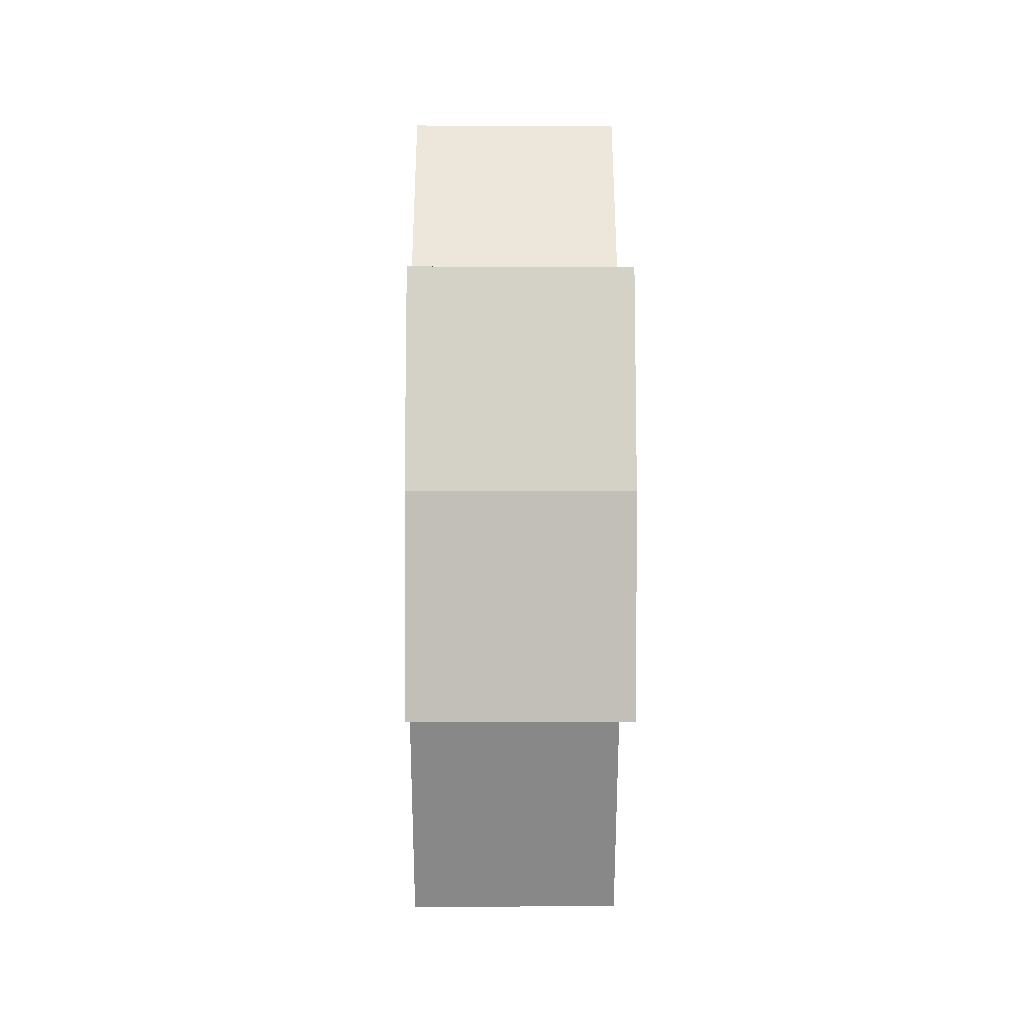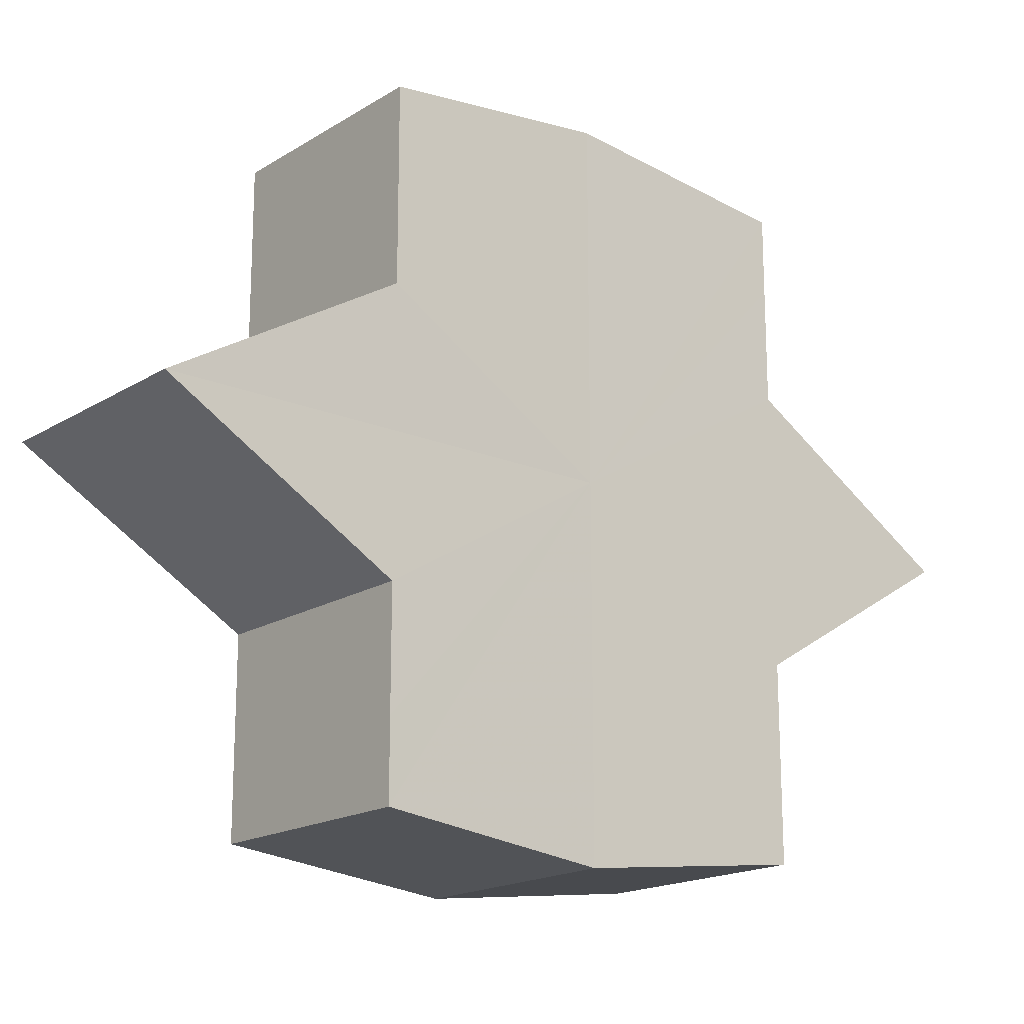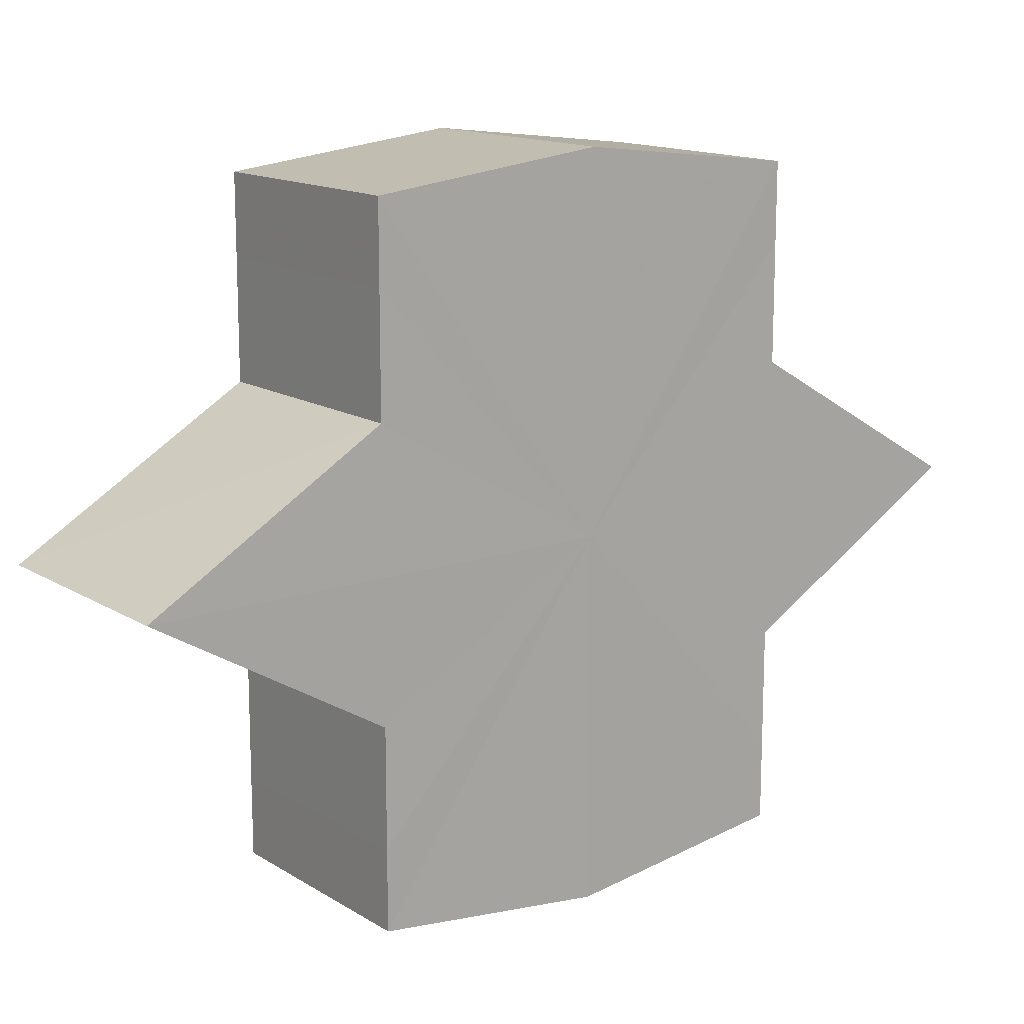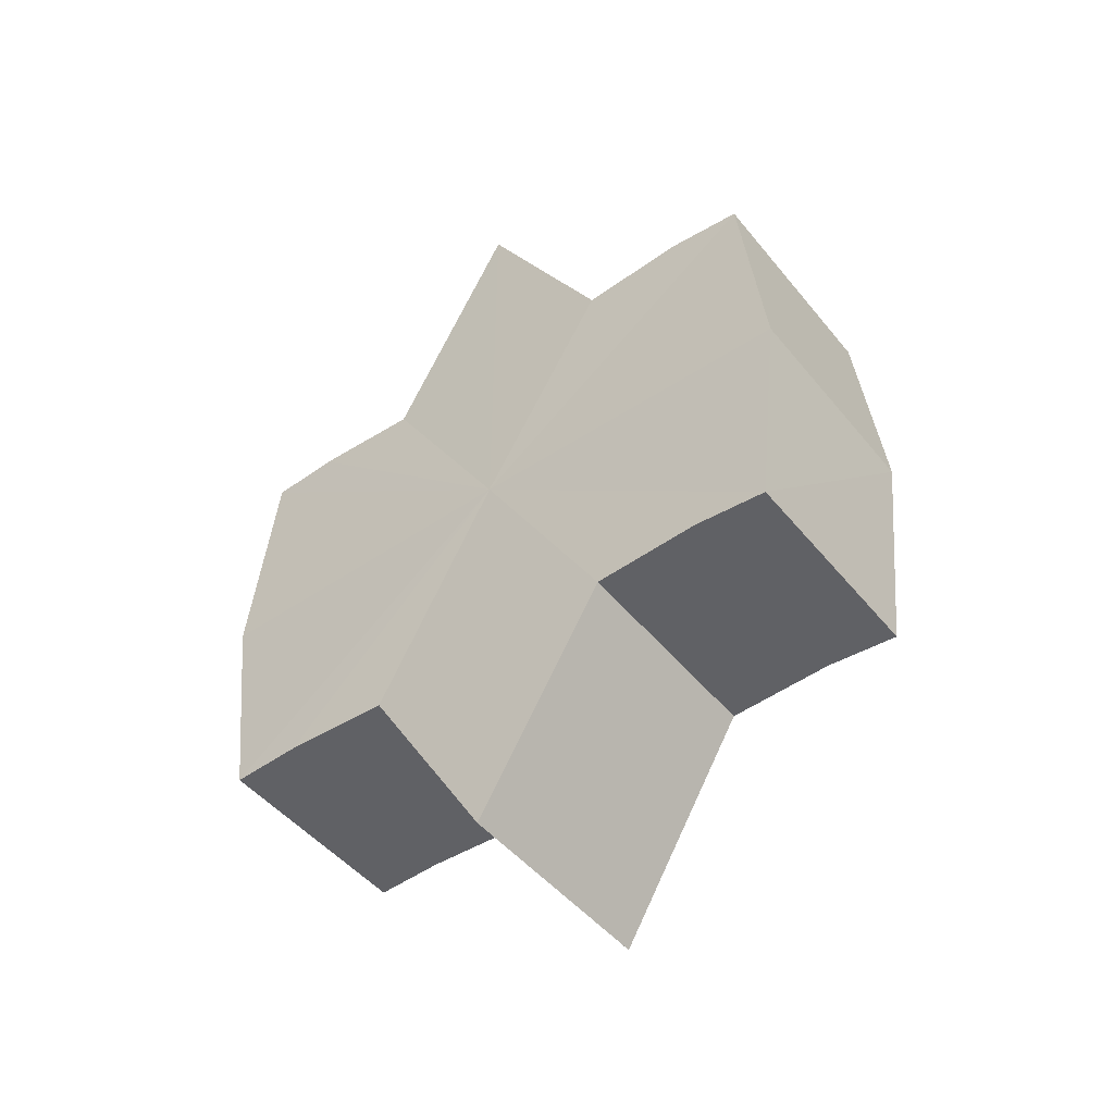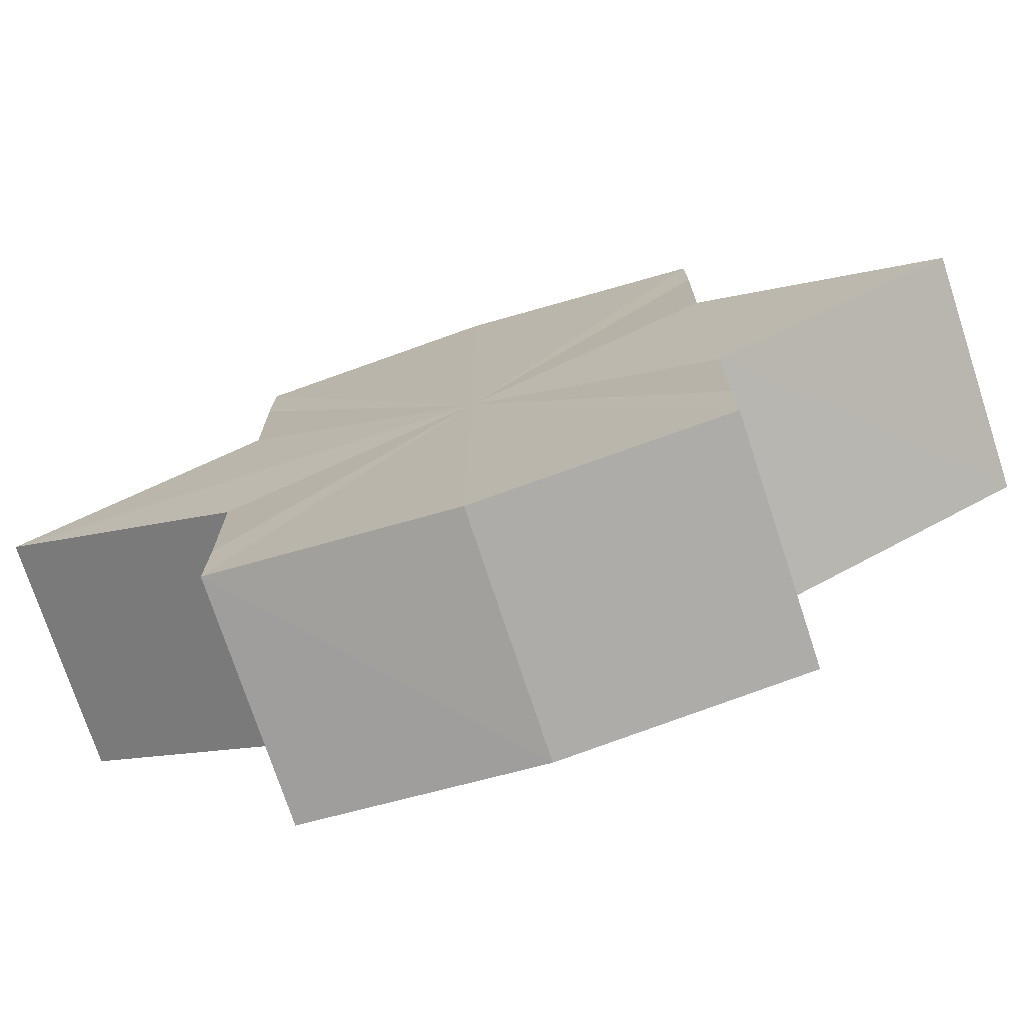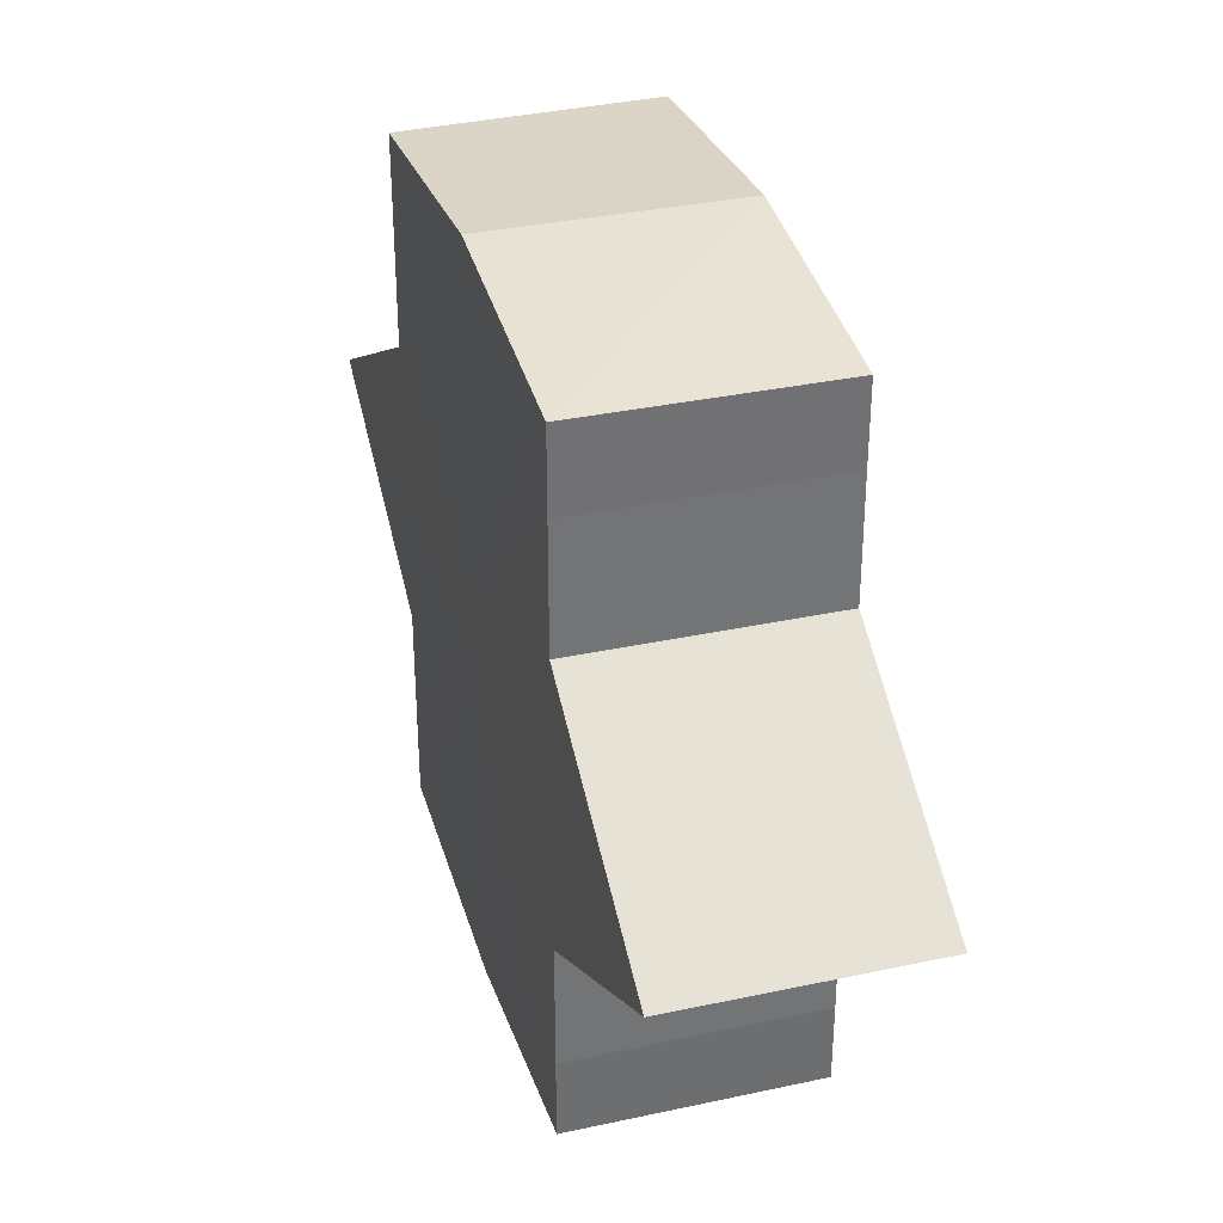
<metadata>
{"format":"obj","ext":"obj","renderer":"f3d","projection":"perspective","resolution":1024,"background":"white","views":[{"elev":-3.1,"azim":178.5,"up":"+Y"},{"elev":-17.6,"azim":-129.6,"up":"+Z"},{"elev":14.2,"azim":52.2,"up":"+Z"},{"elev":-47.8,"azim":127.4,"up":"+Y"},{"elev":-74.1,"azim":-72.1,"up":"+Z"},{"elev":34.7,"azim":-16.6,"up":"+Z"}]}
</metadata>
<code>
o 5167
v 2215 1890 7.239
v 2215 1890 7.24
v 2215 1890 7.239
v 2215 1890 7.24
v 2215 1890 7.24
v 2215 1890 7.239
v 2215 1890 7.239
v 2215 1890 7.24
v 2215 1890 7.24
v 2215 1890 7.254
v 2215 1890 7.239
v 2215 1890 7.243
v 2215 1890 7.248
v 2215 1890 7.24
v 2215 1890 7.254
v 2215 1890 7.243
v 2215 1890 7.24
v 2215 1890 7.243
v 2215 1890 7.248
v 2215 1890 7.243
v 2215 1890 7.248
v 2215 1890 7.254
v 2215 1890 7.248
v 2215 1890 7.254
v 2215 1890 7.248
v 2215 1890 7.243
v 2215 1890 7.248
v 2215 1890 7.24
v 2215 1890 7.243
v 2215 1890 7.254
v 2215 1890 7.26
v 2215 1890 7.254
v 2215 1890 7.26
v 2215 1890 7.265
v 2215 1890 7.26
v 2215 1890 7.265
v 2215 1890 7.268
v 2215 1890 7.265
v 2215 1890 7.268
v 2215 1890 7.265
v 2215 1890 7.26
v 2215 1890 7.265
v 2215 1890 7.254
v 2215 1890 7.26
v 2215 1890 7.268
v 2215 1890 7.269
v 2215 1890 7.268
v 2215 1890 7.269
v 2215 1890 7.268
v 2215 1890 7.269
v 2215 1890 7.268
v 2215 1890 7.268
v 2215 1890 7.269
v 2215 1890 7.268
v 2215 1890 7.269
v 2215 1890 7.265
v 2215 1890 7.26
v 2215 1890 7.265
v 2215 1890 7.268
v 2215 1890 7.26
v 2215 1890 7.265
v 2215 1890 7.248
v 2215 1890 7.254
v 2215 1890 7.254
v 2215 1890 7.26
v 2215 1890 7.243
v 2215 1890 7.248
v 2215 1890 7.254
v 2215 1890 7.26
v 2215 1890 7.24
v 2215 1890 7.243
v 2215 1890 7.265
v 2215 1890 7.26
v 2215 1890 7.268
v 2215 1890 7.265
v 2215 1890 7.24
v 2215 1890 7.243
v 2215 1890 7.248
v 2215 1890 7.243
v 2215 1890 7.254
v 2215 1890 7.248
v 2215 1890 7.254
v 2215 1890 7.239
v 2215 1890 7.24
v 2215 1890 7.24
v 2215 1890 7.243
v 2215 1890 7.243
v 2215 1890 7.248
v 2215 1890 7.248
v 2215 1890 7.254
v 2215 1890 7.254
v 2215 1890 7.26
v 2215 1890 7.26
v 2215 1890 7.265
v 2215 1890 7.265
v 2215 1890 7.268
v 2215 1890 7.268
v 2215 1890 7.269
f 1 2 3
f 4 1 5
f 5 6 7
f 7 8 9
f 10 8 11
f 10 12 8
f 10 13 12
f 10 11 14
f 10 15 13
f 16 14 17
f 10 14 18
f 19 20 16
f 10 18 21
f 22 23 19
f 24 25 22
f 25 26 27
f 26 28 29
f 10 21 30
f 31 30 32
f 10 30 33
f 34 35 31
f 10 33 36
f 37 38 34
f 39 40 37
f 40 41 42
f 41 43 44
f 10 36 45
f 46 45 47
f 10 45 48
f 49 50 46
f 10 48 51
f 52 53 49
f 53 54 55
f 10 51 56
f 10 56 57
f 10 57 15
f 58 51 59
f 60 61 58
f 62 15 63
f 64 65 60
f 66 67 62
f 68 69 64
f 70 71 66
f 69 72 73
f 72 74 75
f 76 77 70
f 77 78 79
f 78 80 81
f 82 83 84
f 82 85 83
f 82 84 86
f 82 87 85
f 82 86 88
f 82 89 87
f 82 88 90
f 82 91 89
f 82 90 92
f 82 93 91
f 82 92 94
f 82 95 93
f 82 94 96
f 82 97 95
f 82 96 98
f 82 98 97

</code>
